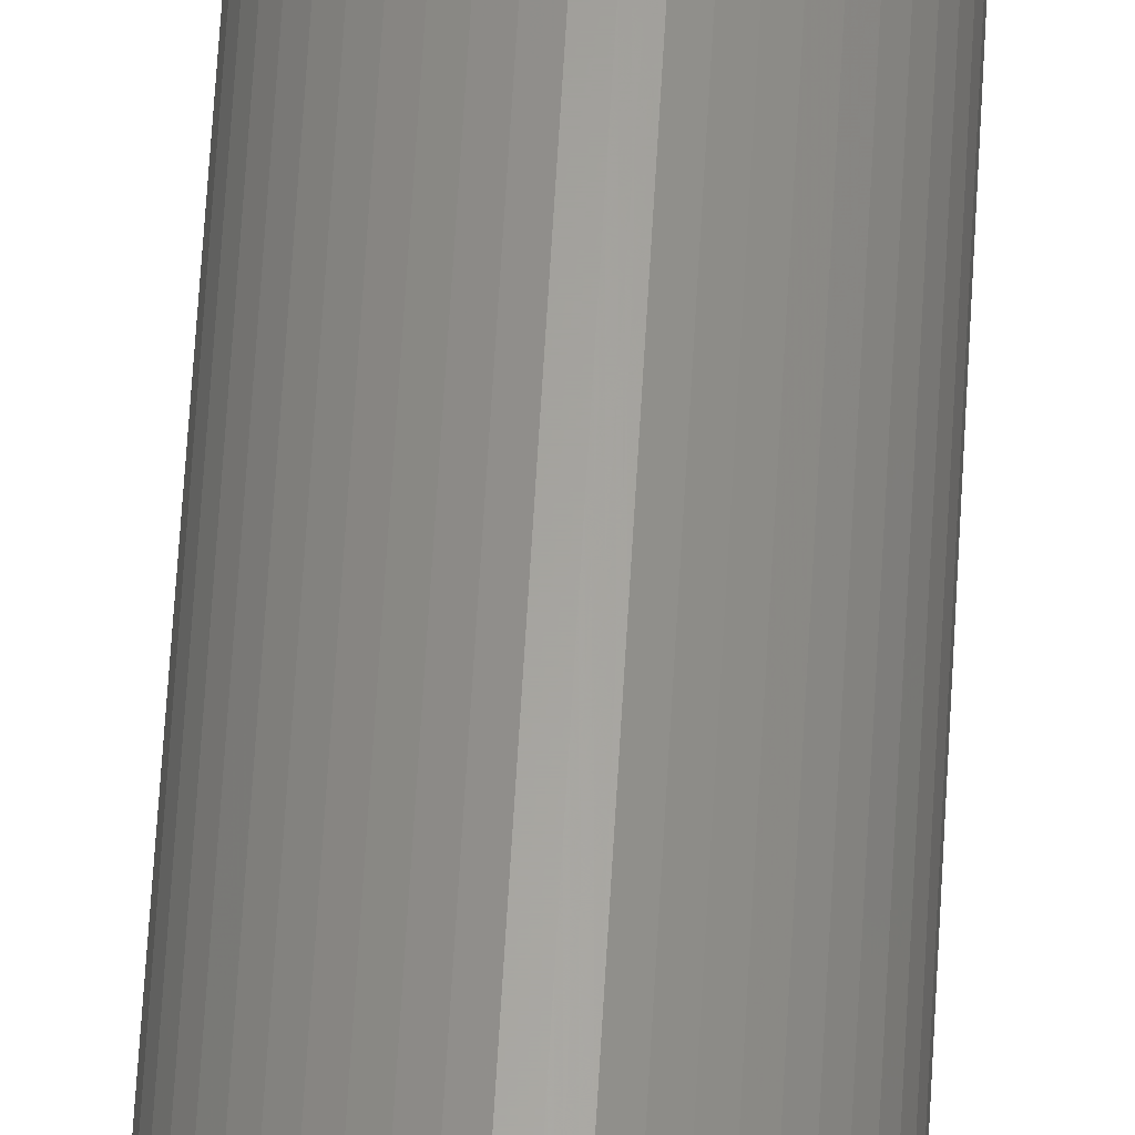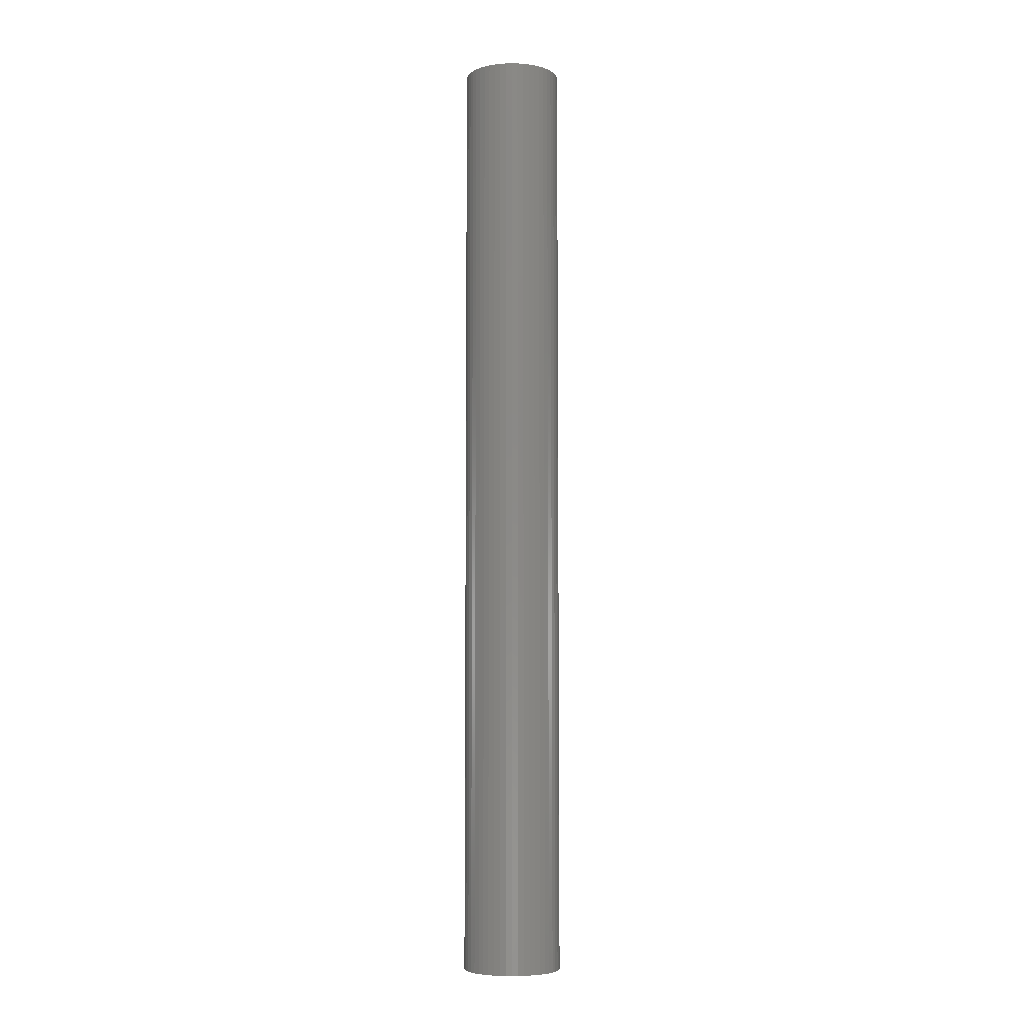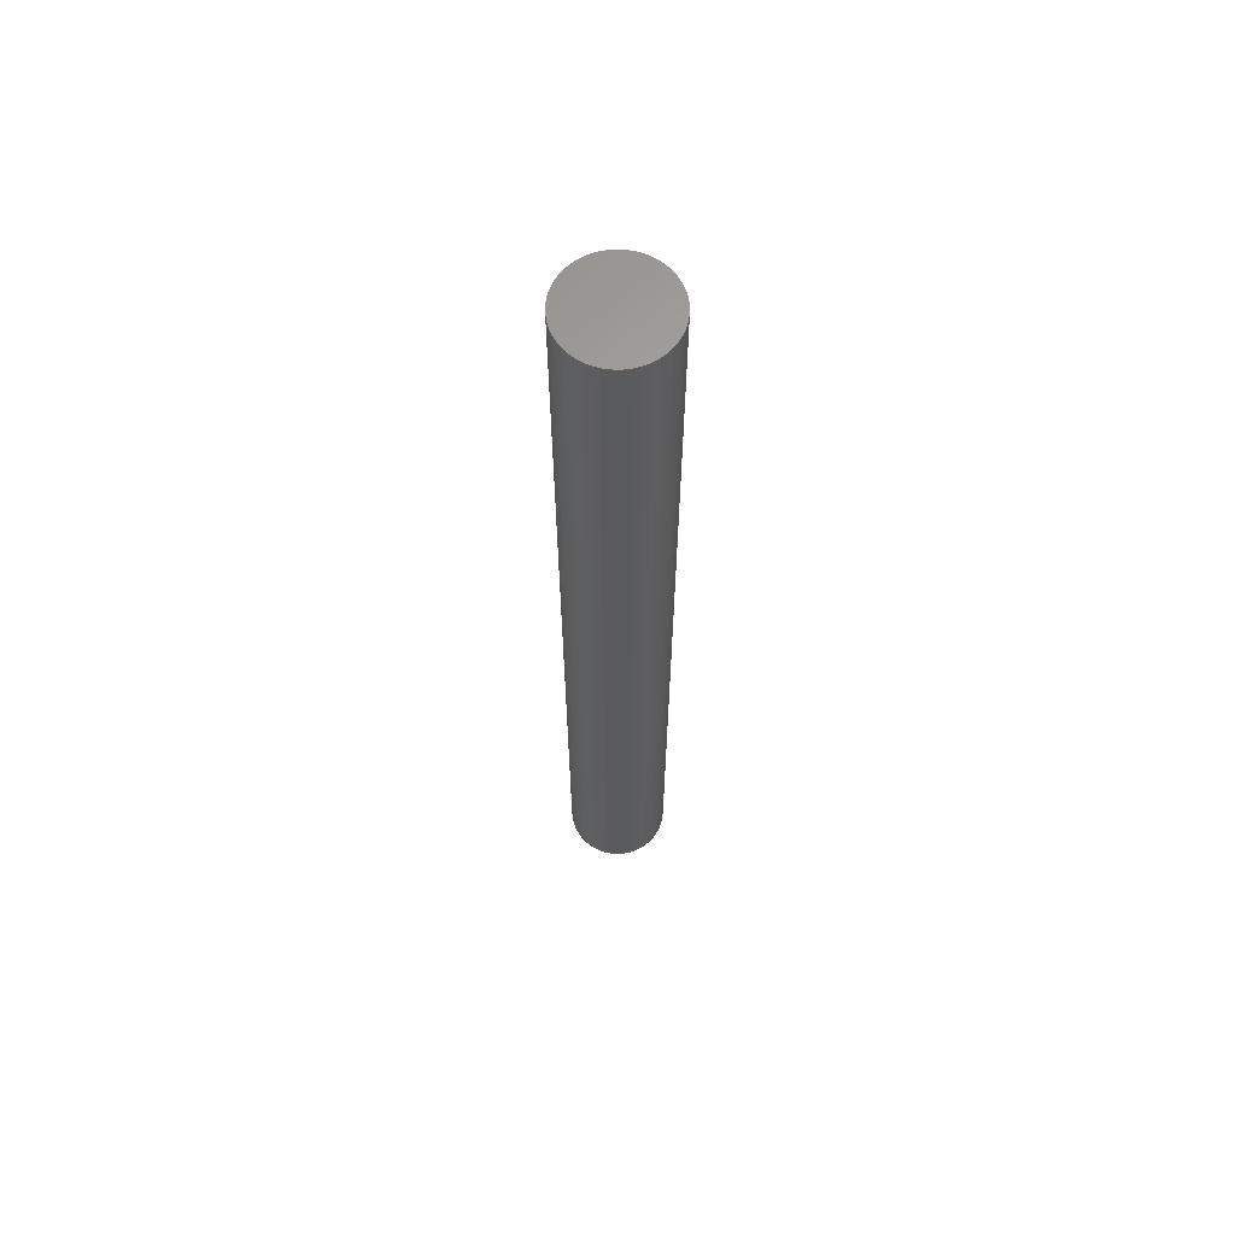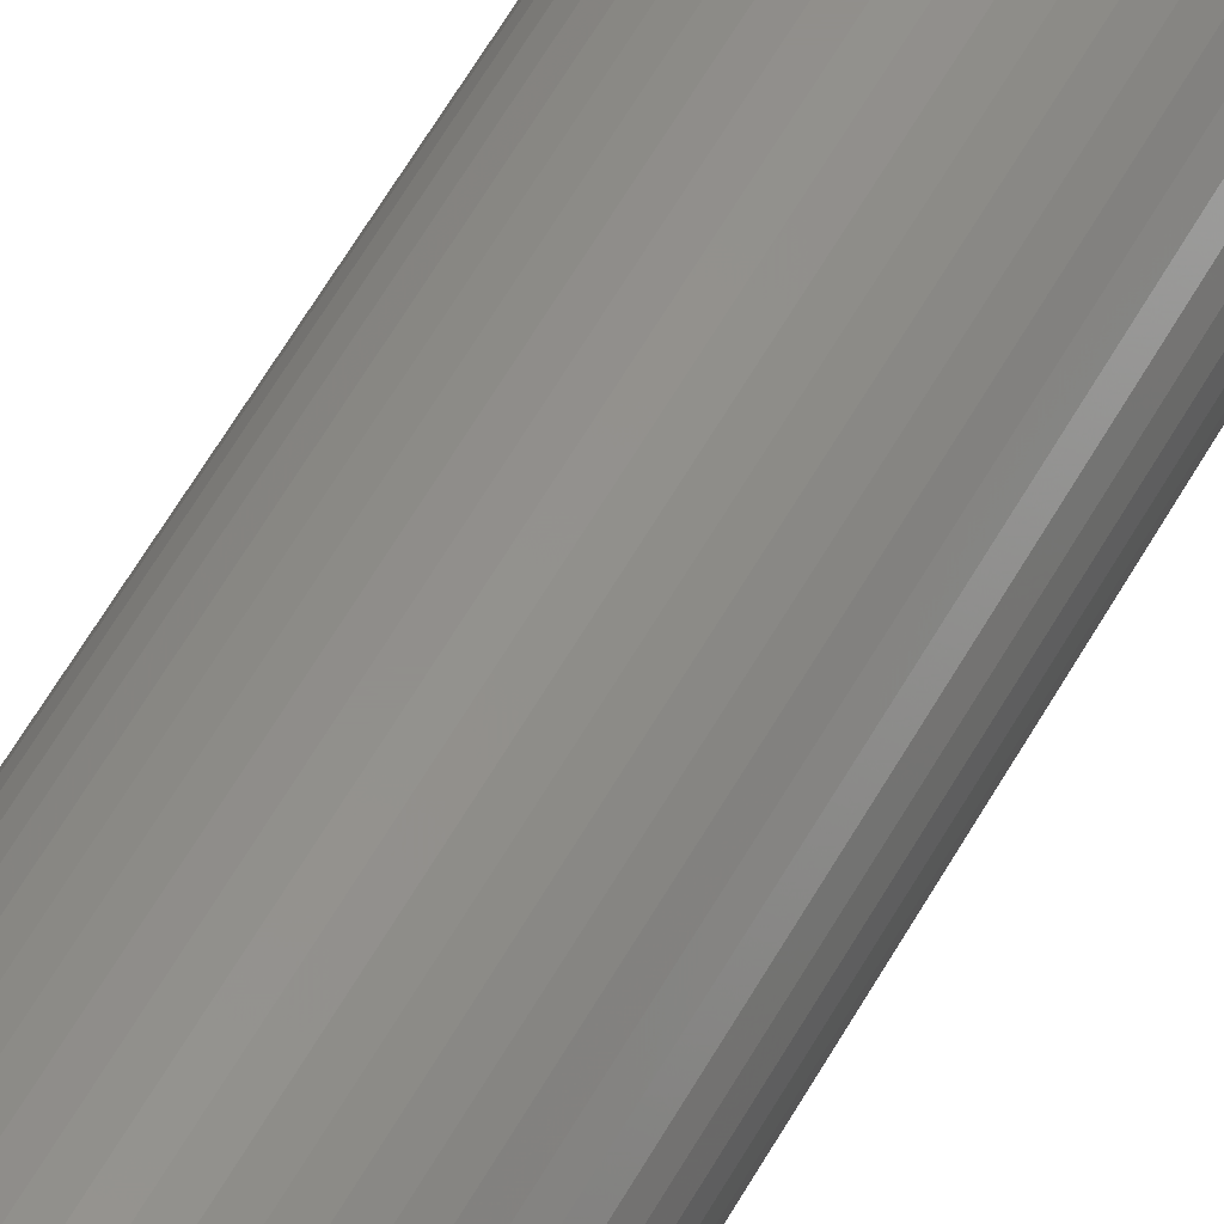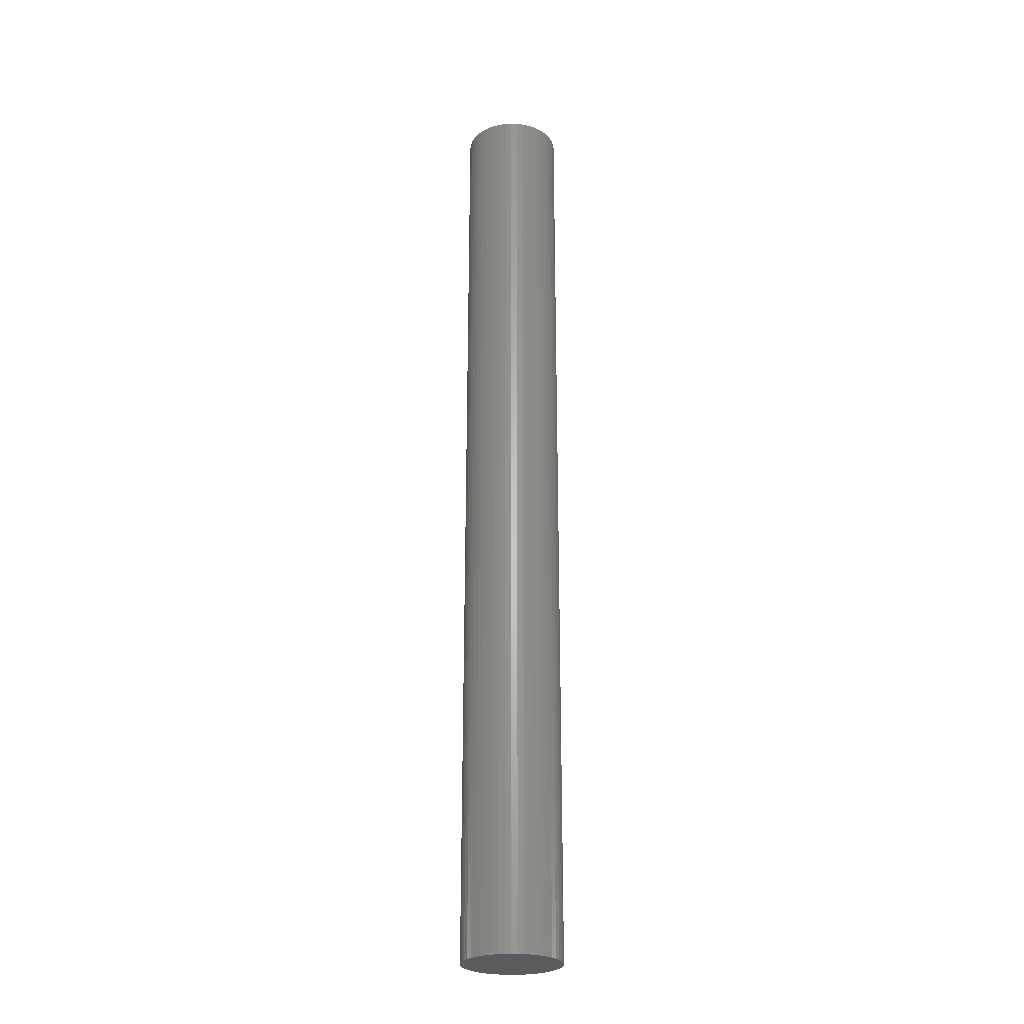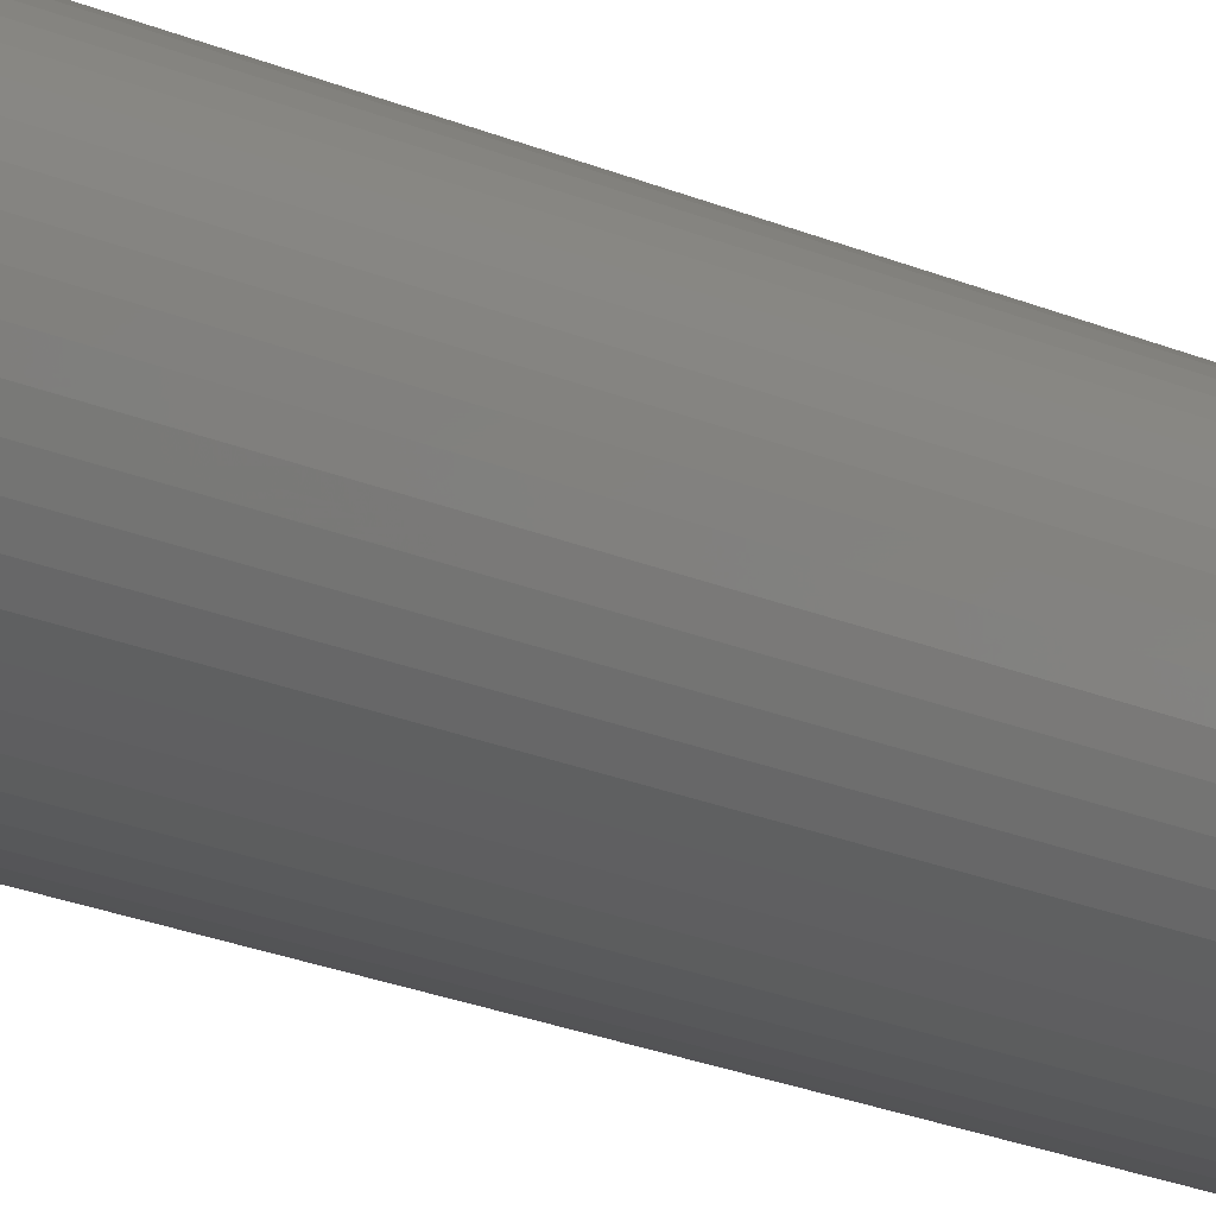
<metadata>
{"format":"stl","ext":"stl","renderer":"f3d","projection":"perspective","resolution":1024,"background":"white","views":[{"elev":62.2,"azim":-176.7,"up":"+Y"},{"elev":-6.1,"azim":104.8,"up":"+Z"},{"elev":63.8,"azim":-125.7,"up":"+Z"},{"elev":51.6,"azim":-153.0,"up":"+Y"},{"elev":-25.8,"azim":-31.4,"up":"+Z"},{"elev":-14.4,"azim":-138.9,"up":"+Y"}]}
</metadata>
<code>
# stl→obj: 100 verts, 196 faces
v 2.85 0 27.5
v 2.828 0.3572 -27.5
v 2.828 0.3572 27.5
v 2.85 0 -27.5
v 2.76 0.7088 -27.5
v 2.76 0.7088 27.5
v 0.179 2.844 -27.5
v -0.179 2.844 27.5
v 0.179 2.844 27.5
v -0.179 2.844 -27.5
v 2.828 -0.3572 -27.5
v 2.76 -0.7088 -27.5
v 2.65 -1.049 -27.5
v 2.65 1.049 -27.5
v 2.497 -1.373 -27.5
v 2.497 1.373 -27.5
v 2.306 -1.675 -27.5
v 2.306 1.675 -27.5
v 2.078 -1.951 -27.5
v 2.078 1.951 -27.5
v 1.817 -2.196 -27.5
v 1.817 2.196 -27.5
v 1.527 -2.406 -27.5
v 1.527 2.406 -27.5
v 1.213 -2.579 -27.5
v 1.213 2.579 -27.5
v 0.8807 -2.711 -27.5
v 0.8807 2.711 -27.5
v 0.534 -2.8 -27.5
v 0.534 2.8 -27.5
v 0.179 -2.844 -27.5
v -0.179 -2.844 -27.5
v -0.534 -2.8 -27.5
v -0.534 2.8 -27.5
v -0.8807 -2.711 -27.5
v -0.8807 2.711 -27.5
v -1.213 -2.579 -27.5
v -1.213 2.579 -27.5
v -1.527 -2.406 -27.5
v -1.527 2.406 -27.5
v -1.817 -2.196 -27.5
v -1.817 2.196 -27.5
v -2.078 -1.951 -27.5
v -2.078 1.951 -27.5
v -2.306 -1.675 -27.5
v -2.306 1.675 -27.5
v -2.497 -1.373 -27.5
v -2.497 1.373 -27.5
v -2.65 -1.049 -27.5
v -2.65 1.049 -27.5
v -2.76 -0.7088 -27.5
v -2.76 0.7088 -27.5
v -2.828 -0.3572 -27.5
v -2.828 0.3572 -27.5
v -2.85 0 -27.5
v 2.078 -1.951 27.5
v 1.817 -2.196 27.5
v -2.078 1.951 27.5
v -1.817 2.196 27.5
v -1.213 2.579 27.5
v -0.8807 2.711 27.5
v 2.65 1.049 27.5
v 2.497 1.373 27.5
v 0.8807 2.711 27.5
v 1.213 2.579 27.5
v 1.527 2.406 27.5
v 1.817 2.196 27.5
v -2.497 1.373 27.5
v -2.65 1.049 27.5
v -2.76 0.7088 27.5
v 2.828 -0.3572 27.5
v 2.76 -0.7088 27.5
v 2.65 -1.049 27.5
v 2.497 -1.373 27.5
v 2.306 1.675 27.5
v 2.306 -1.675 27.5
v 2.078 1.951 27.5
v 1.527 -2.406 27.5
v 1.213 -2.579 27.5
v 0.8807 -2.711 27.5
v 0.534 2.8 27.5
v 0.534 -2.8 27.5
v 0.179 -2.844 27.5
v -0.179 -2.844 27.5
v -0.534 2.8 27.5
v -0.534 -2.8 27.5
v -0.8807 -2.711 27.5
v -1.213 -2.579 27.5
v -1.527 2.406 27.5
v -1.527 -2.406 27.5
v -1.817 -2.196 27.5
v -2.078 -1.951 27.5
v -2.306 1.675 27.5
v -2.306 -1.675 27.5
v -2.497 -1.373 27.5
v -2.65 -1.049 27.5
v -2.76 -0.7088 27.5
v -2.828 0.3572 27.5
v -2.828 -0.3572 27.5
v -2.85 0 27.5
f 1 2 3
f 2 1 4
f 3 5 6
f 5 3 2
f 7 8 9
f 8 7 10
f 11 2 4
f 12 2 11
f 12 5 2
f 13 5 12
f 13 14 5
f 15 14 13
f 15 16 14
f 17 16 15
f 17 18 16
f 19 18 17
f 19 20 18
f 21 20 19
f 21 22 20
f 23 22 21
f 23 24 22
f 25 24 23
f 25 26 24
f 27 26 25
f 27 28 26
f 29 28 27
f 29 30 28
f 31 30 29
f 31 7 30
f 32 7 31
f 32 10 7
f 33 10 32
f 33 34 10
f 35 34 33
f 35 36 34
f 37 36 35
f 37 38 36
f 39 38 37
f 39 40 38
f 41 40 39
f 41 42 40
f 43 42 41
f 43 44 42
f 45 44 43
f 45 46 44
f 47 46 45
f 47 48 46
f 49 48 47
f 49 50 48
f 51 50 49
f 51 52 50
f 53 52 51
f 53 54 52
f 54 53 55
f 21 56 57
f 56 21 19
f 42 58 59
f 58 42 44
f 36 60 61
f 60 36 38
f 62 16 63
f 16 62 14
f 26 64 65
f 64 26 28
f 22 66 67
f 66 22 24
f 50 68 48
f 68 50 69
f 52 69 50
f 69 52 70
f 3 71 1
f 6 71 3
f 6 72 71
f 62 72 6
f 62 73 72
f 63 73 62
f 63 74 73
f 75 74 63
f 75 76 74
f 77 76 75
f 77 56 76
f 67 56 77
f 67 57 56
f 66 57 67
f 66 78 57
f 65 78 66
f 65 79 78
f 64 79 65
f 64 80 79
f 81 80 64
f 81 82 80
f 9 82 81
f 9 83 82
f 8 83 9
f 8 84 83
f 85 84 8
f 85 86 84
f 61 86 85
f 61 87 86
f 60 87 61
f 60 88 87
f 89 88 60
f 89 90 88
f 59 90 89
f 59 91 90
f 58 91 59
f 58 92 91
f 93 92 58
f 93 94 92
f 68 94 93
f 68 95 94
f 69 95 68
f 69 96 95
f 70 96 69
f 70 97 96
f 98 97 70
f 98 99 97
f 99 98 100
f 10 85 8
f 85 10 34
f 27 79 80
f 79 27 25
f 20 67 77
f 67 20 22
f 63 18 75
f 18 63 16
f 28 81 64
f 81 28 30
f 48 93 46
f 93 48 68
f 46 58 44
f 58 46 93
f 38 89 60
f 89 38 40
f 71 4 1
f 4 71 11
f 76 15 74
f 15 76 17
f 72 11 71
f 11 72 12
f 43 91 92
f 91 43 41
f 49 97 51
f 97 49 96
f 45 95 47
f 95 45 94
f 32 83 84
f 83 32 31
f 25 78 79
f 78 25 23
f 6 14 62
f 14 6 5
f 75 20 77
f 20 75 18
f 30 9 81
f 9 30 7
f 24 65 66
f 65 24 26
f 54 70 52
f 70 54 98
f 55 98 54
f 98 55 100
f 40 59 89
f 59 40 42
f 34 61 85
f 61 34 36
f 56 17 76
f 17 56 19
f 74 13 73
f 13 74 15
f 37 87 88
f 87 37 35
f 47 96 49
f 96 47 95
f 43 94 45
f 94 43 92
f 53 100 55
f 100 53 99
f 29 80 82
f 80 29 27
f 31 82 83
f 82 31 29
f 73 12 72
f 12 73 13
f 33 84 86
f 84 33 32
f 35 86 87
f 86 35 33
f 51 99 53
f 99 51 97
f 23 57 78
f 57 23 21
f 39 88 90
f 88 39 37
f 41 90 91
f 90 41 39

</code>
